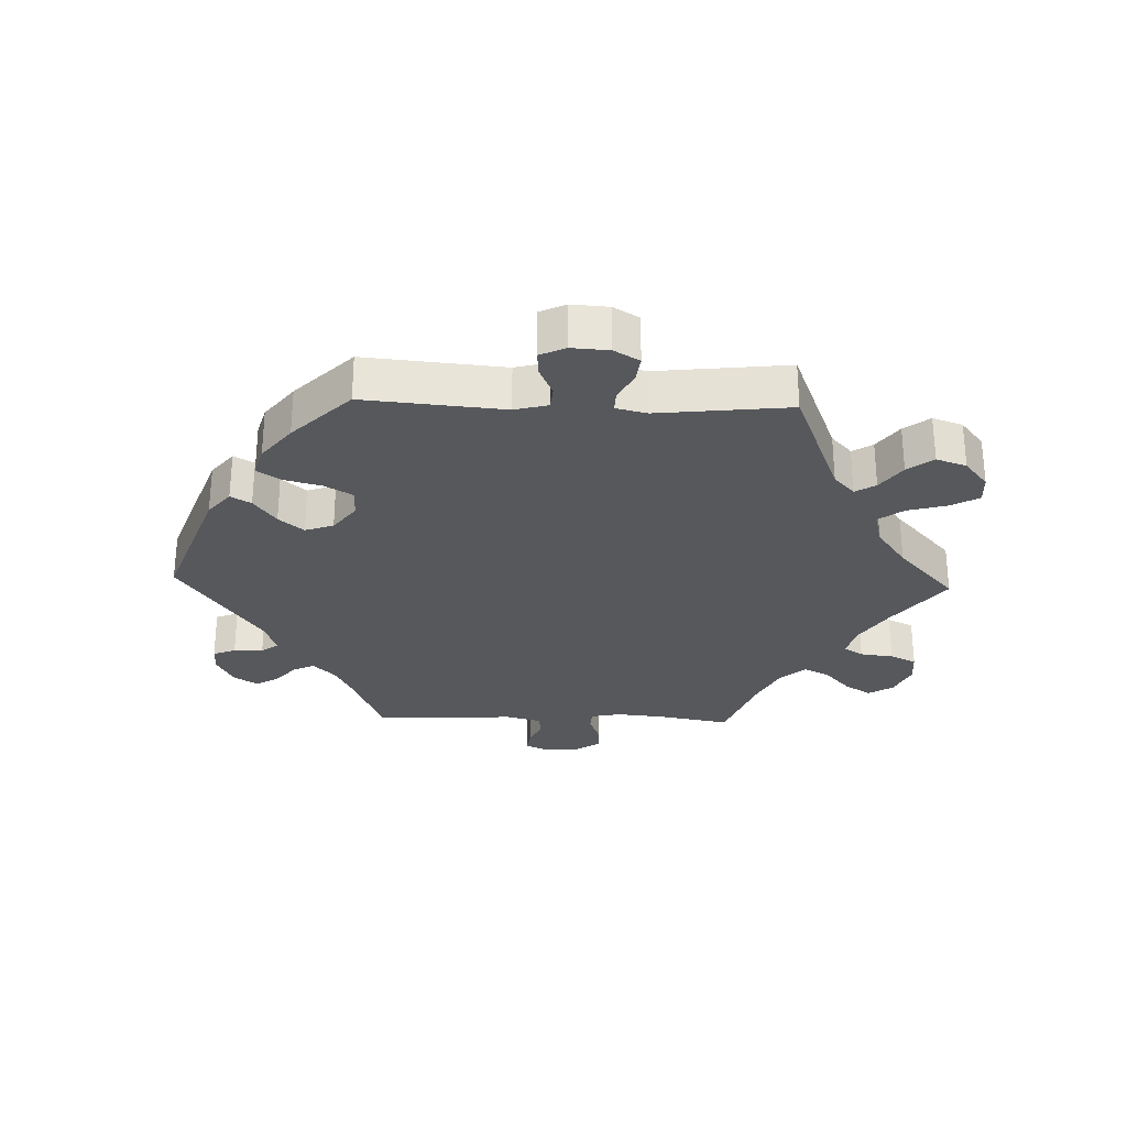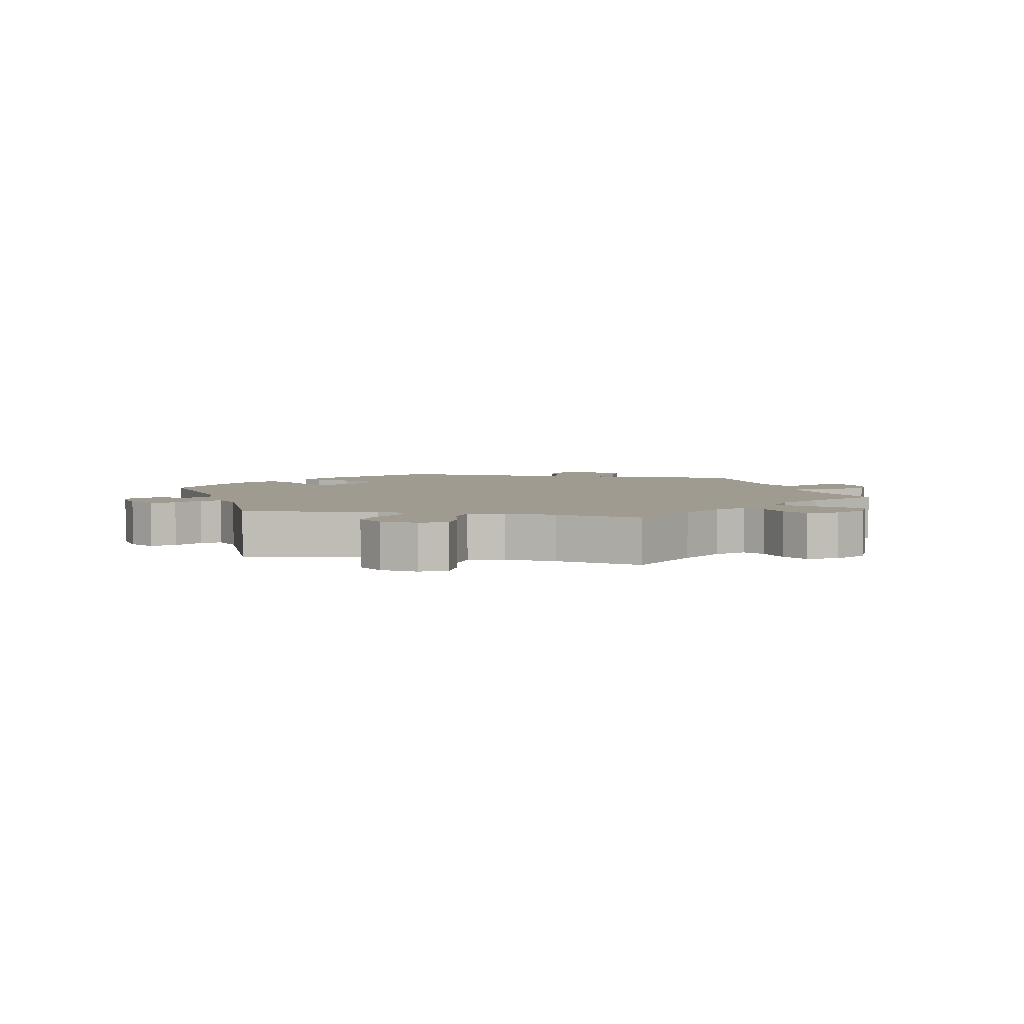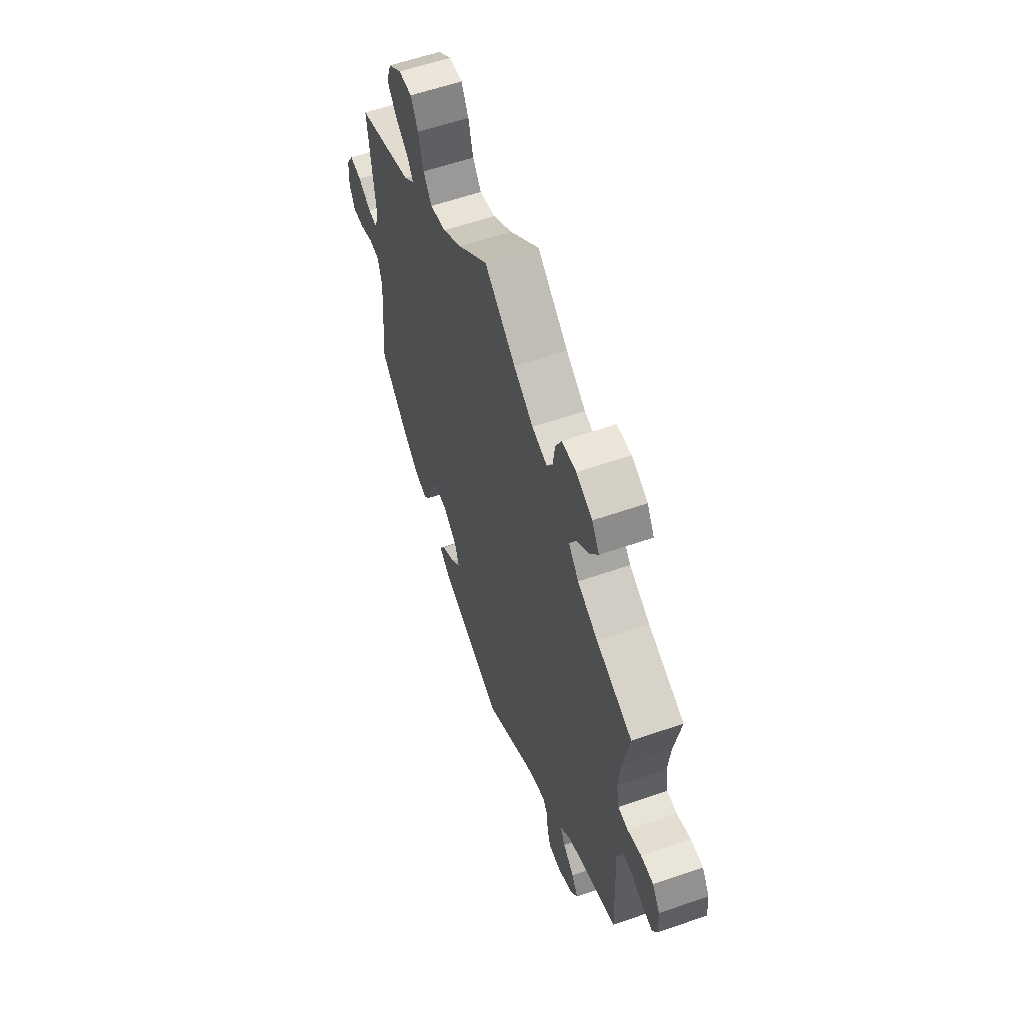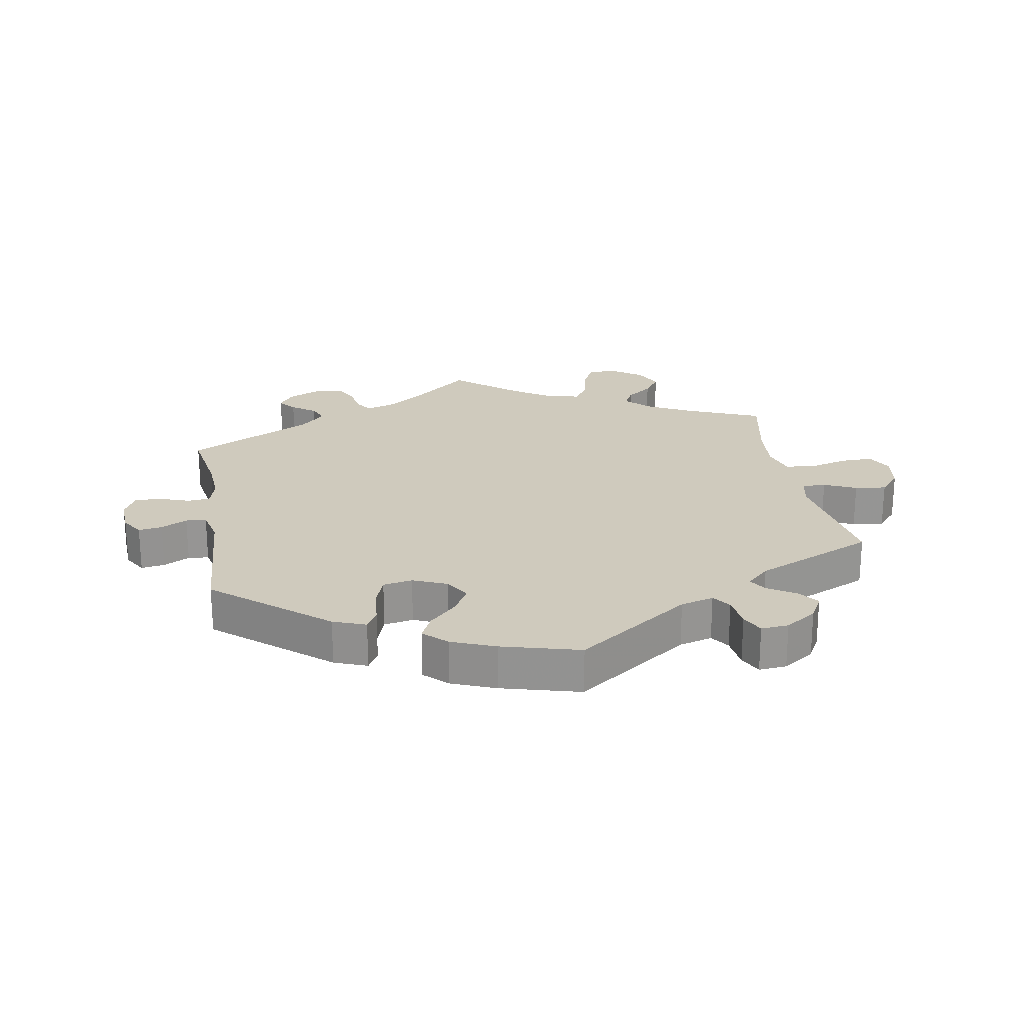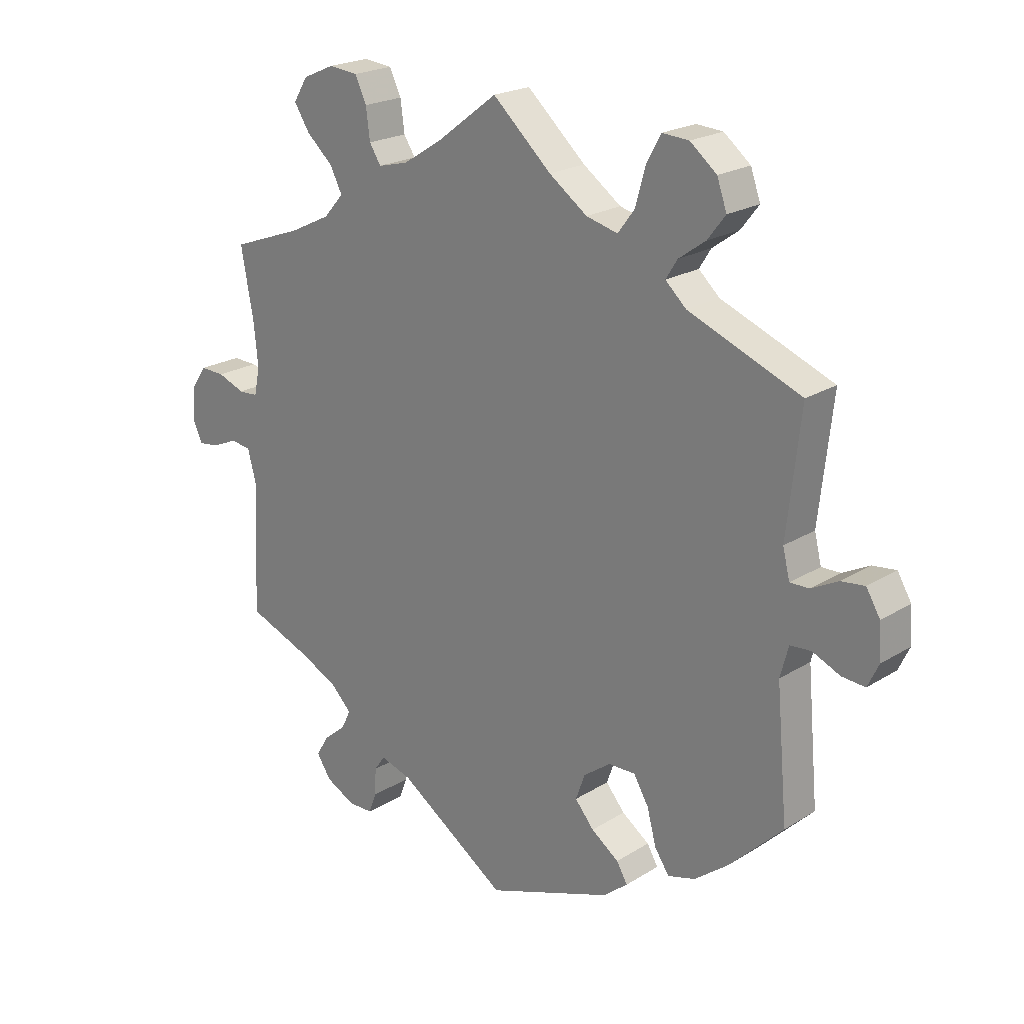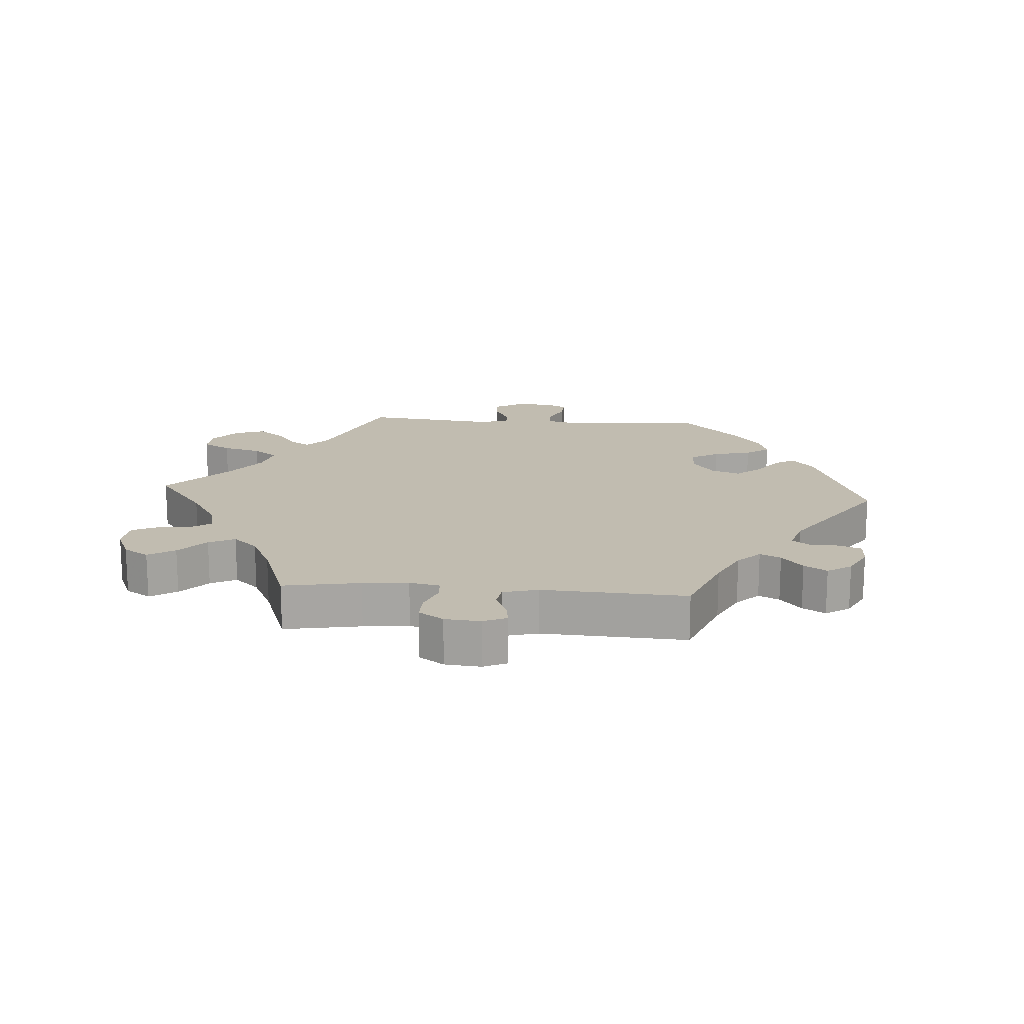
<metadata>
{"format":"obj","ext":"obj","renderer":"f3d","projection":"perspective","resolution":1024,"background":"white","views":[{"elev":-28.1,"azim":-91.9,"up":"+Y"},{"elev":4.2,"azim":-18.0,"up":"+Y"},{"elev":59.0,"azim":70.3,"up":"+Z"},{"elev":22.8,"azim":-130.0,"up":"+Y"},{"elev":21.7,"azim":-137.3,"up":"+Z"},{"elev":16.5,"azim":94.5,"up":"+Y"}]}
</metadata>
<code>
v 0.541 0.07 -0.027
v 0.19 0.07 -0.493
v 0.272 0.07 0.611
v -0.445 0.07 -0.401
v -0.168 0.07 0.481
v -0.559 0.07 0.054
v -0.531 0.07 -0.036
v 0.374 0.07 -0.561
v 0.508 0.07 0.117
v 0.308 0.07 0.428
v -0.526 0.07 0.053
v 0.642 0.07 0.086
v 0.413 0.07 0.355
v 0.375 0.07 0.51
v 0.329 0.07 0.469
v 0 0.07 -0.62
v 0 0.07 0.62
v 0.62 0.07 -0.041
v -0.338 0.07 -0.461
v 0.552 0.07 0.067
v -0.655 0.07 -0.057
v 0.526 0.07 -0.083
v -0.223 0.07 0.467
v 0.377 0.07 0.592
v 0.225 0.07 0.485
v -0.326 0.07 0.452
v 0.357 0.07 -0.386
v -0.271 0.07 -0.32
v -0.161 0.07 -0.401
v 0.599 0.07 0.085
v -0.242 0.07 -0.474
v 0.343 0.07 0.389
v -0.306 0.07 0.42
v -0.386 0.07 -0.447
v 0.245 0.07 0.516
v -0.403 0.07 0.525
v -0.218 0.07 -0.541
v -0.177 0.07 -0.356
v -0.372 0.07 0.485
v 0.656 0.07 -0.046
v 0.322 0.07 -0.421
v 0.422 0.07 -0.354
v 0.173 0.07 0.498
v -0.514 0.07 0.102
v 0.252 0.07 0.569
v 0.106 0.07 0.54
v -0.261 0.07 -0.506
v -0.224 0.07 -0.321
v 0.399 0.07 -0.523
v -0.605 0.07 0.078
v 0.537 0.07 -0.31
v -0.67 0.07 0.043
v 0.537 0.07 0.31
v 0.515 0.07 0.189
v -0.537 0.07 -0.31
v 0.576 0.07 -0.022
v 0.266 0.07 -0.55
v -0.269 0.07 0.568
v 0.668 0.07 0.047
v -0.517 0.07 -0.089
v -0.674 0.07 -0.017
v -0.294 0.07 0.613
v 0.323 0.07 -0.587
v -0.297 0.07 -0.364
v 0.28 0.07 -0.586
v -0.386 0.07 0.573
v 0.518 0.07 0.069
v 0.338 0.07 -0.454
v -0.615 0.07 -0.054
v 0.245 0.07 -0.476
v -0.567 0.07 -0.033
v -0.342 0.07 0.387
v 0.322 0.07 0.616
v -0.34 0.07 0.61
v 0.264 0.07 -0.503
v -0.102 0.07 0.528
v 0.673 0.07 -0.009
v 0.377 0.07 -0.487
v -0.537 0.07 0.31
v -0.252 0.07 0.506
v 0.402 0.07 0.552
v -0.194 0.07 -0.44
v -0.646 0.07 0.083
v -0.313 0.07 -0.424
v 0.541 -0 -0.027
v 0.19 -0 -0.493
v 0.272 -0 0.611
v -0.445 -0 -0.401
v -0.168 -0 0.481
v -0.559 -0 0.054
v -0.531 -0 -0.036
v 0.374 -0 -0.561
v 0.508 -0 0.117
v 0.308 -0 0.428
v -0.526 -0 0.053
v 0.642 -0 0.086
v 0.413 -0 0.355
v 0.375 -0 0.51
v 0.329 -0 0.469
v 0 -0 -0.62
v 0 -0 0.62
v 0.62 -0 -0.041
v -0.338 -0 -0.461
v 0.552 -0 0.067
v -0.655 -0 -0.057
v 0.526 -0 -0.083
v -0.223 -0 0.467
v 0.377 -0 0.592
v 0.225 -0 0.485
v -0.326 -0 0.452
v 0.357 -0 -0.386
v -0.271 -0 -0.32
v -0.161 -0 -0.401
v 0.599 -0 0.085
v -0.242 -0 -0.474
v 0.343 -0 0.389
v -0.306 -0 0.42
v -0.386 -0 -0.447
v 0.245 -0 0.516
v -0.403 -0 0.525
v -0.218 -0 -0.541
v -0.177 -0 -0.356
v -0.372 -0 0.485
v 0.656 -0 -0.046
v 0.322 -0 -0.421
v 0.422 -0 -0.354
v 0.173 -0 0.498
v -0.514 -0 0.102
v 0.252 -0 0.569
v 0.106 -0 0.54
v -0.261 -0 -0.506
v -0.224 -0 -0.321
v 0.399 -0 -0.523
v -0.605 -0 0.078
v 0.537 -0 -0.31
v -0.67 -0 0.043
v 0.537 -0 0.31
v 0.515 -0 0.189
v -0.537 -0 -0.31
v 0.576 -0 -0.022
v 0.266 -0 -0.55
v -0.269 -0 0.568
v 0.668 -0 0.047
v -0.517 -0 -0.089
v -0.674 -0 -0.017
v -0.294 -0 0.613
v 0.323 -0 -0.587
v -0.297 -0 -0.364
v 0.28 -0 -0.586
v -0.386 -0 0.573
v 0.518 -0 0.069
v 0.338 -0 -0.454
v -0.615 -0 -0.054
v 0.245 -0 -0.476
v -0.567 -0 -0.033
v -0.342 -0 0.387
v 0.322 -0 0.616
v -0.34 -0 0.61
v 0.264 -0 -0.503
v -0.102 -0 0.528
v 0.673 -0 -0.009
v 0.377 -0 -0.487
v -0.537 -0 0.31
v -0.252 -0 0.506
v 0.402 -0 0.552
v -0.194 -0 -0.44
v -0.646 -0 0.083
v -0.313 -0 -0.424
f 44 79 72
f 11 44 72 33
f 52 83 50 6
f 52 6 11
f 61 52 11
f 71 69 21 61
f 7 71 61 11
f 60 7 11 33
f 4 55 60 33
f 64 84 19 34
f 28 64 34 4
f 37 47 31 82
f 2 16 37 82
f 70 2 82 29
f 63 65 57 75
f 49 8 63 75
f 68 78 49 75
f 41 68 75 70
f 27 41 70 29
f 22 51 42
f 1 22 42 27
f 77 40 18 56
f 12 59 77 56
f 20 30 12 56
f 67 20 56 1
f 13 53 54
f 32 13 54 9
f 10 32 9 67
f 24 81 14 15
f 24 15 10
f 73 24 10
f 35 45 3 73
f 25 35 73 10
f 43 25 10 67
f 76 17 46
f 5 76 46 43
f 23 5 43 67
f 74 62 58 80
f 74 80 23
f 66 74 23
f 26 39 36 66
f 33 26 66 23
f 28 4 33 23
f 1 27 29 38
f 1 38 48
f 1 48 28
f 23 67 1 28
f 156 163 128
f 117 156 128 95
f 90 134 167 136
f 95 90 136
f 95 136 145
f 145 105 153 155
f 95 145 155 91
f 117 95 91 144
f 117 144 139 88
f 118 103 168 148
f 88 118 148 112
f 166 115 131 121
f 166 121 100 86
f 113 166 86 154
f 159 141 149 147
f 159 147 92 133
f 159 133 162 152
f 154 159 152 125
f 113 154 125 111
f 126 135 106
f 111 126 106 85
f 140 102 124 161
f 140 161 143 96
f 140 96 114 104
f 85 140 104 151
f 138 137 97
f 93 138 97 116
f 151 93 116 94
f 99 98 165 108
f 94 99 108
f 94 108 157
f 157 87 129 119
f 94 157 119 109
f 151 94 109 127
f 130 101 160
f 127 130 160 89
f 151 127 89 107
f 164 142 146 158
f 107 164 158
f 107 158 150
f 150 120 123 110
f 107 150 110 117
f 107 117 88 112
f 122 113 111 85
f 132 122 85
f 112 132 85
f 112 85 151 107
f 72 156 117 33
f 33 117 110 26
f 26 110 123 39
f 39 123 120 36
f 36 120 150 66
f 66 150 158 74
f 74 158 146 62
f 62 146 142 58
f 58 142 164 80
f 80 164 107 23
f 23 107 89 5
f 5 89 160 76
f 76 160 101 17
f 17 101 130 46
f 46 130 127 43
f 43 127 109 25
f 25 109 119 35
f 35 119 129 45
f 45 129 87 3
f 3 87 157 73
f 73 157 108 24
f 24 108 165 81
f 81 165 98 14
f 14 98 99 15
f 15 99 94 10
f 10 94 116 32
f 32 116 97 13
f 13 97 137 53
f 53 137 138 54
f 54 138 93 9
f 9 93 151 67
f 67 151 104 20
f 20 104 114 30
f 30 114 96 12
f 12 96 143 59
f 59 143 161 77
f 77 161 124 40
f 40 124 102 18
f 18 102 140 56
f 56 140 85 1
f 1 85 106 22
f 22 106 135 51
f 51 135 126 42
f 42 126 111 27
f 27 111 125 41
f 41 125 152 68
f 68 152 162 78
f 78 162 133 49
f 49 133 92 8
f 8 92 147 63
f 63 147 149 65
f 65 149 141 57
f 57 141 159 75
f 75 159 154 70
f 70 154 86 2
f 2 86 100 16
f 16 100 121 37
f 37 121 131 47
f 47 131 115 31
f 31 115 166 82
f 82 166 113 29
f 29 113 122 38
f 38 122 132 48
f 48 132 112 28
f 28 112 148 64
f 64 148 168 84
f 84 168 103 19
f 19 103 118 34
f 34 118 88 4
f 4 88 139 55
f 55 139 144 60
f 60 144 91 7
f 7 91 155 71
f 71 155 153 69
f 69 153 105 21
f 21 105 145 61
f 61 145 136 52
f 52 136 167 83
f 83 167 134 50
f 50 134 90 6
f 6 90 95 11
f 11 95 128 44
f 44 128 163 79
f 79 163 156 72

</code>
